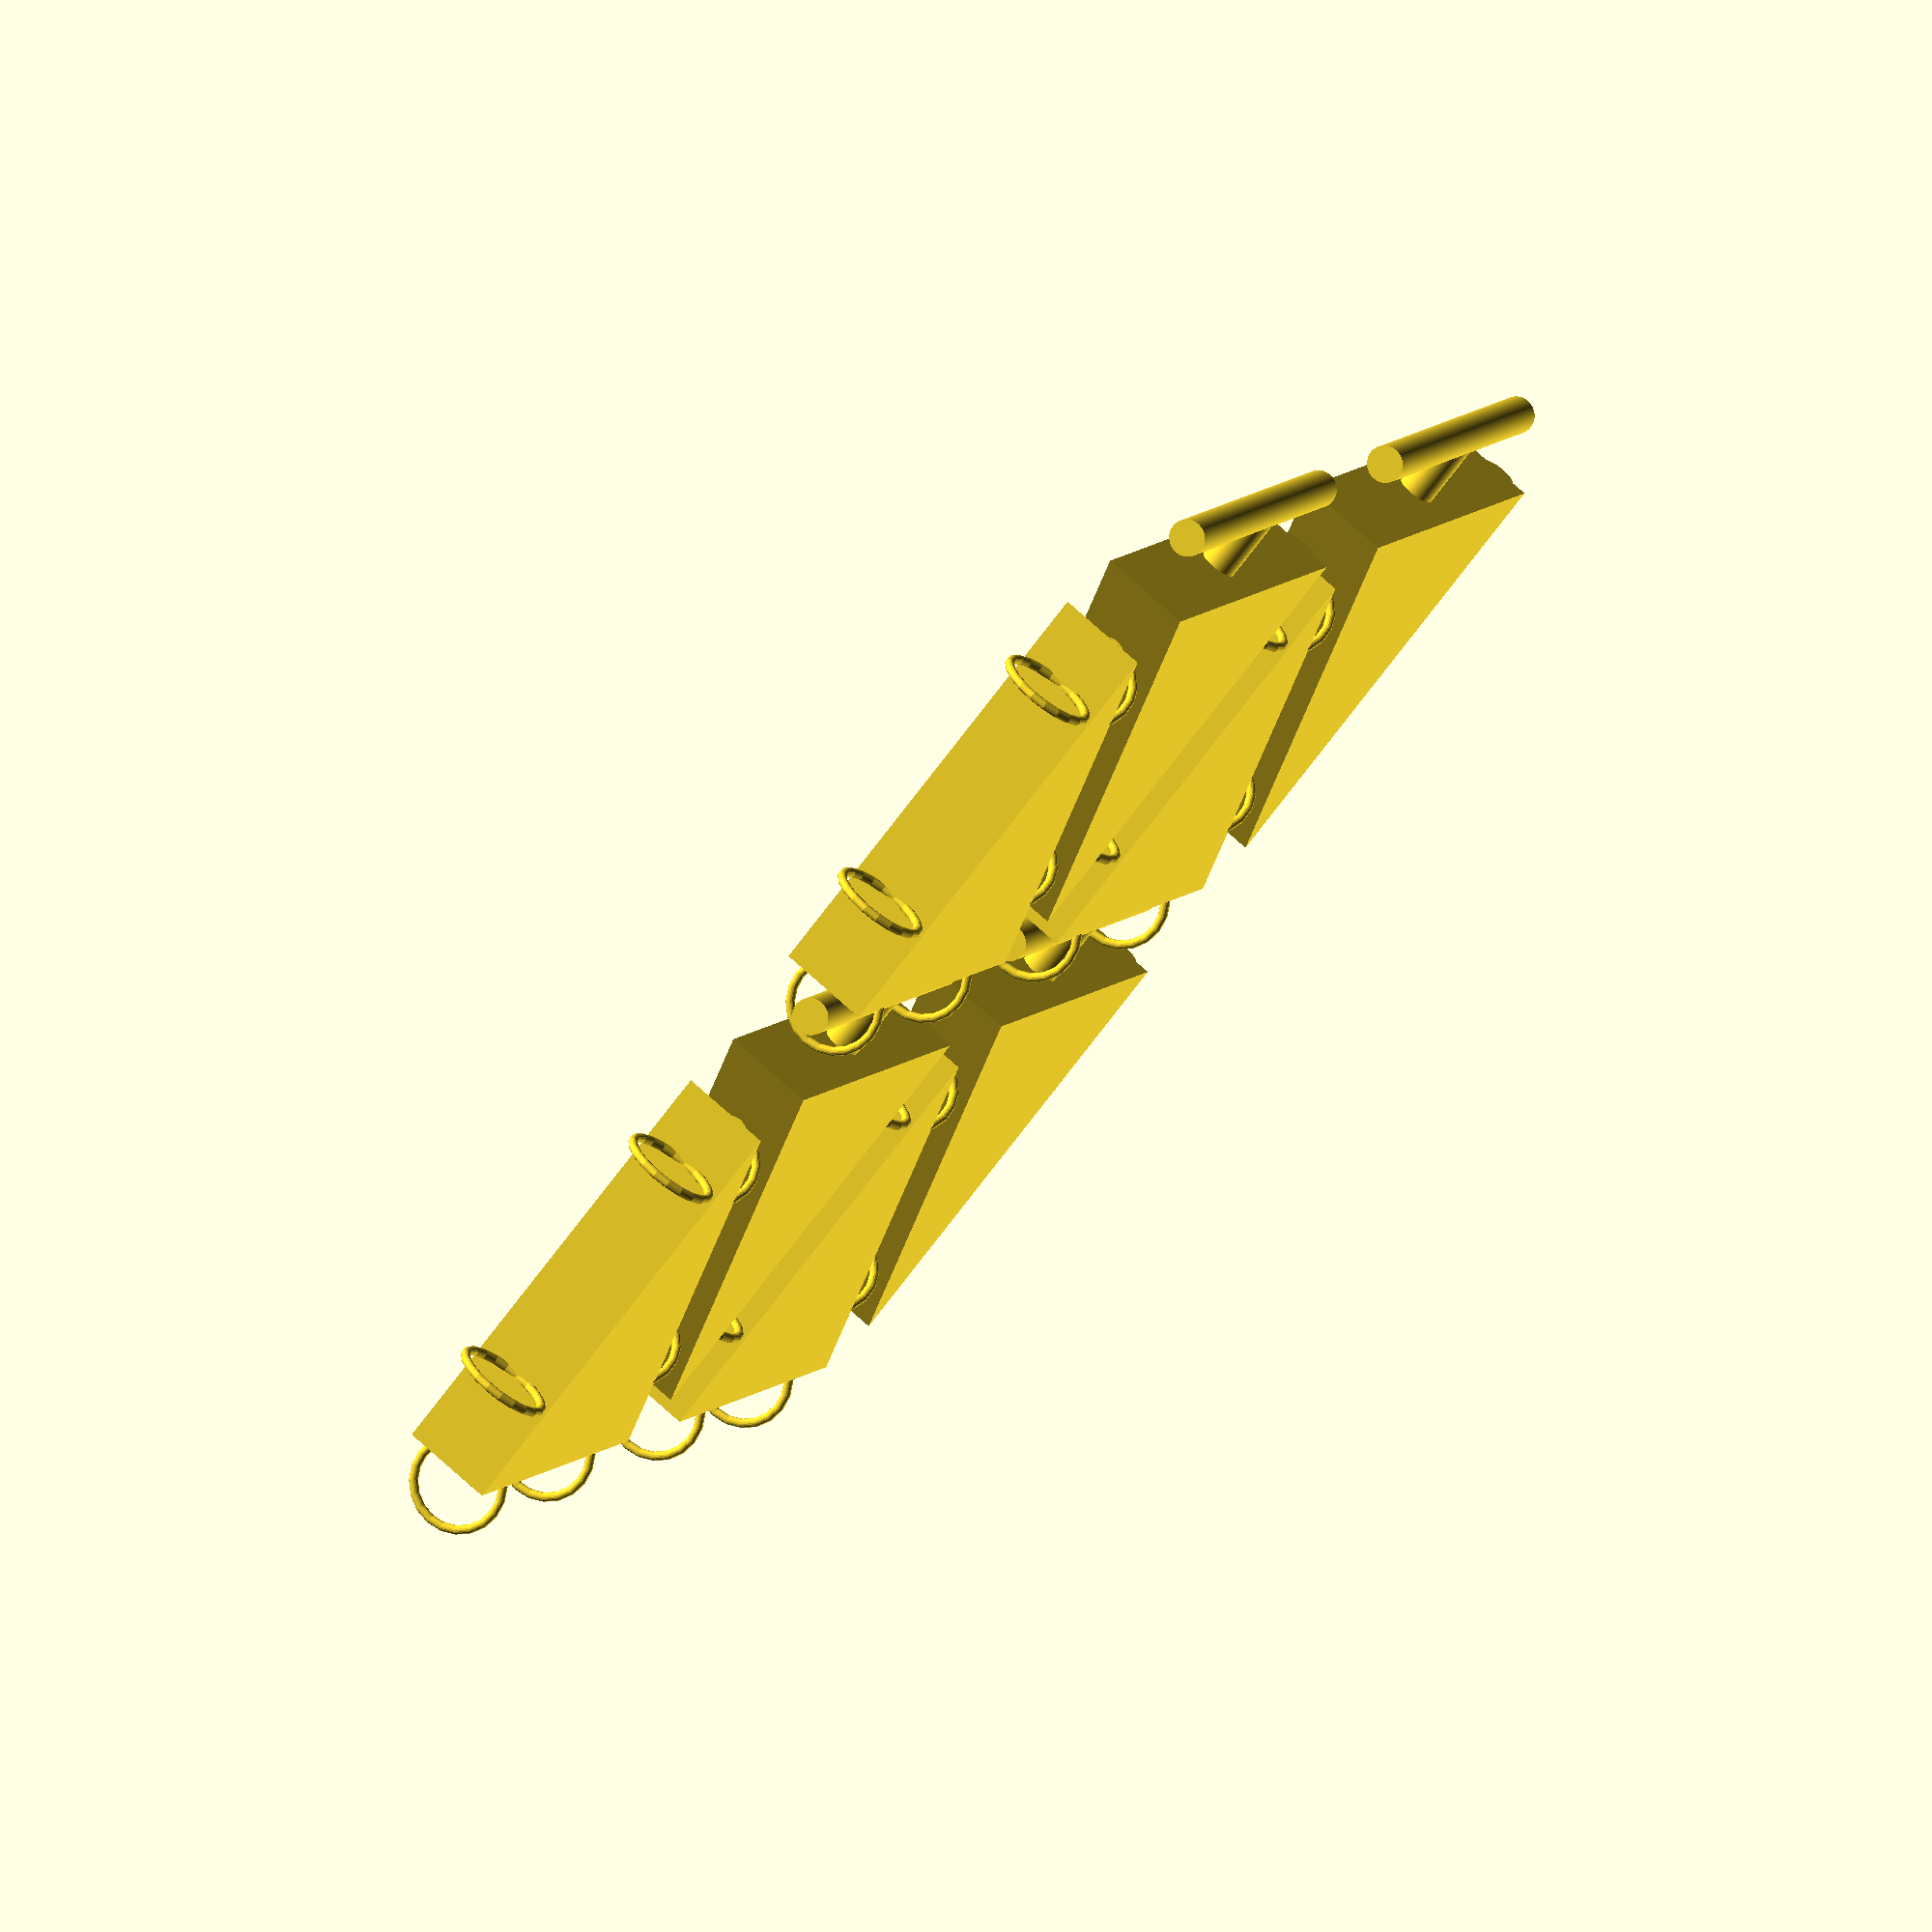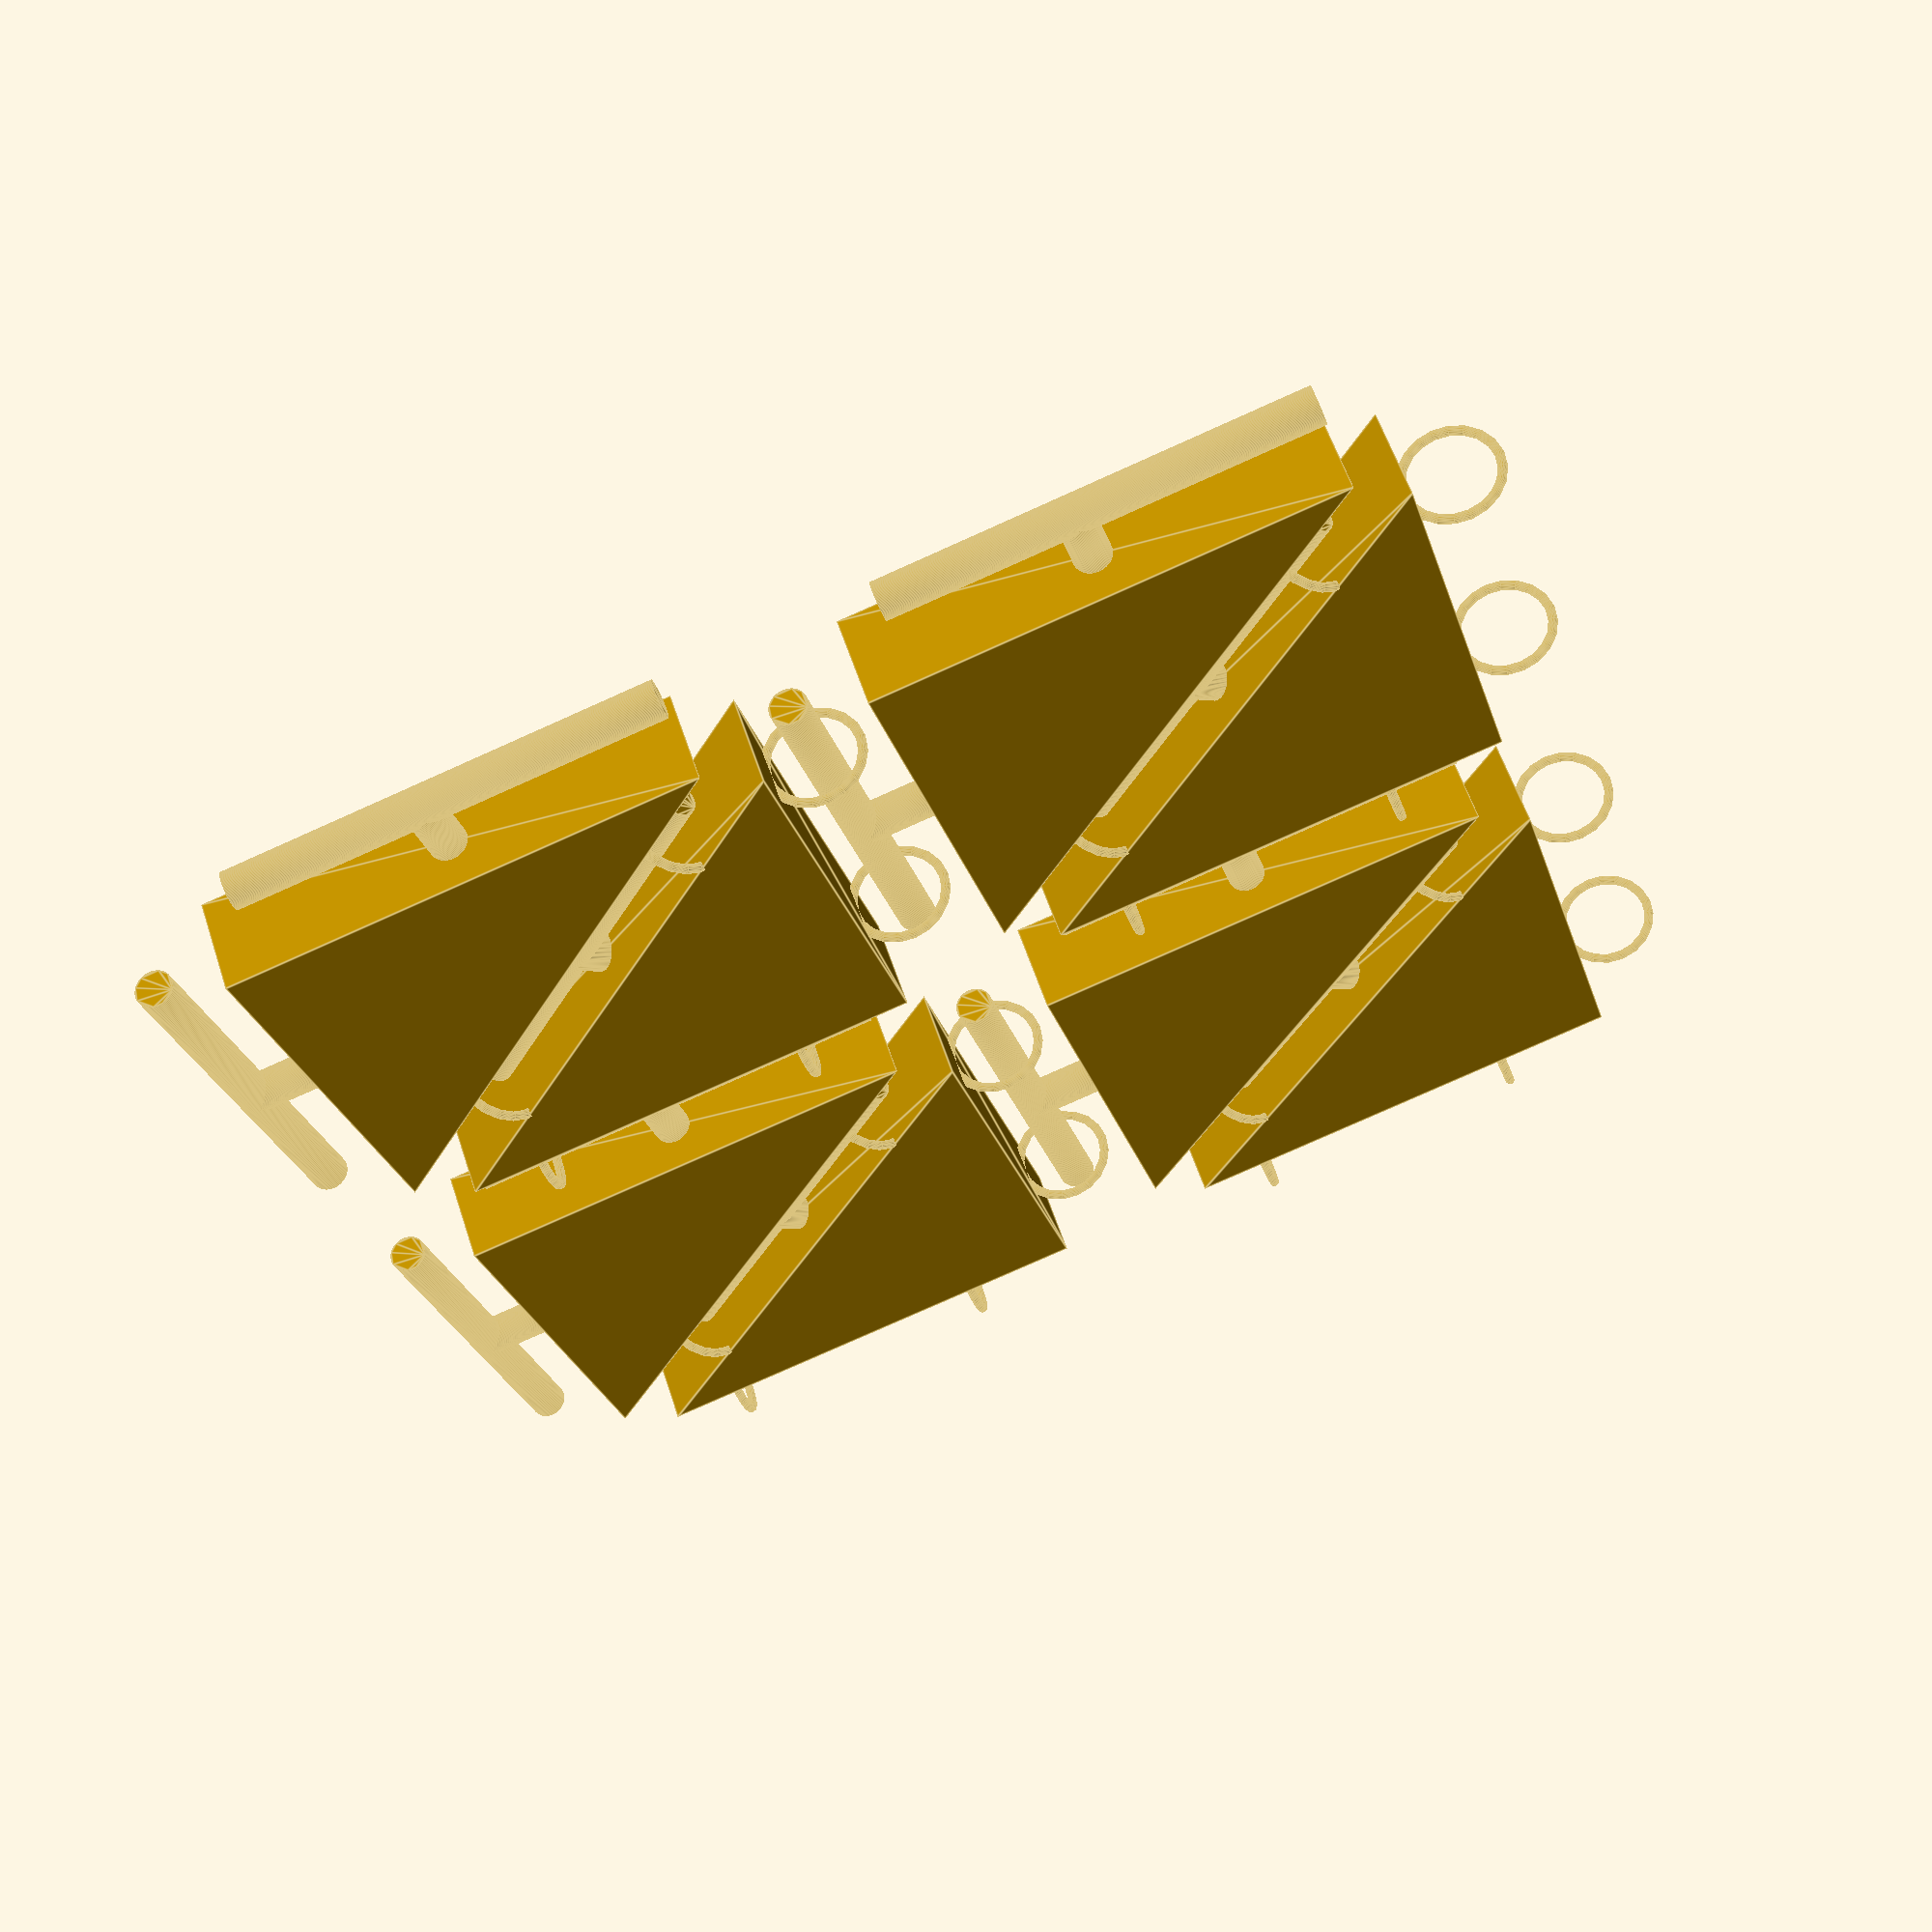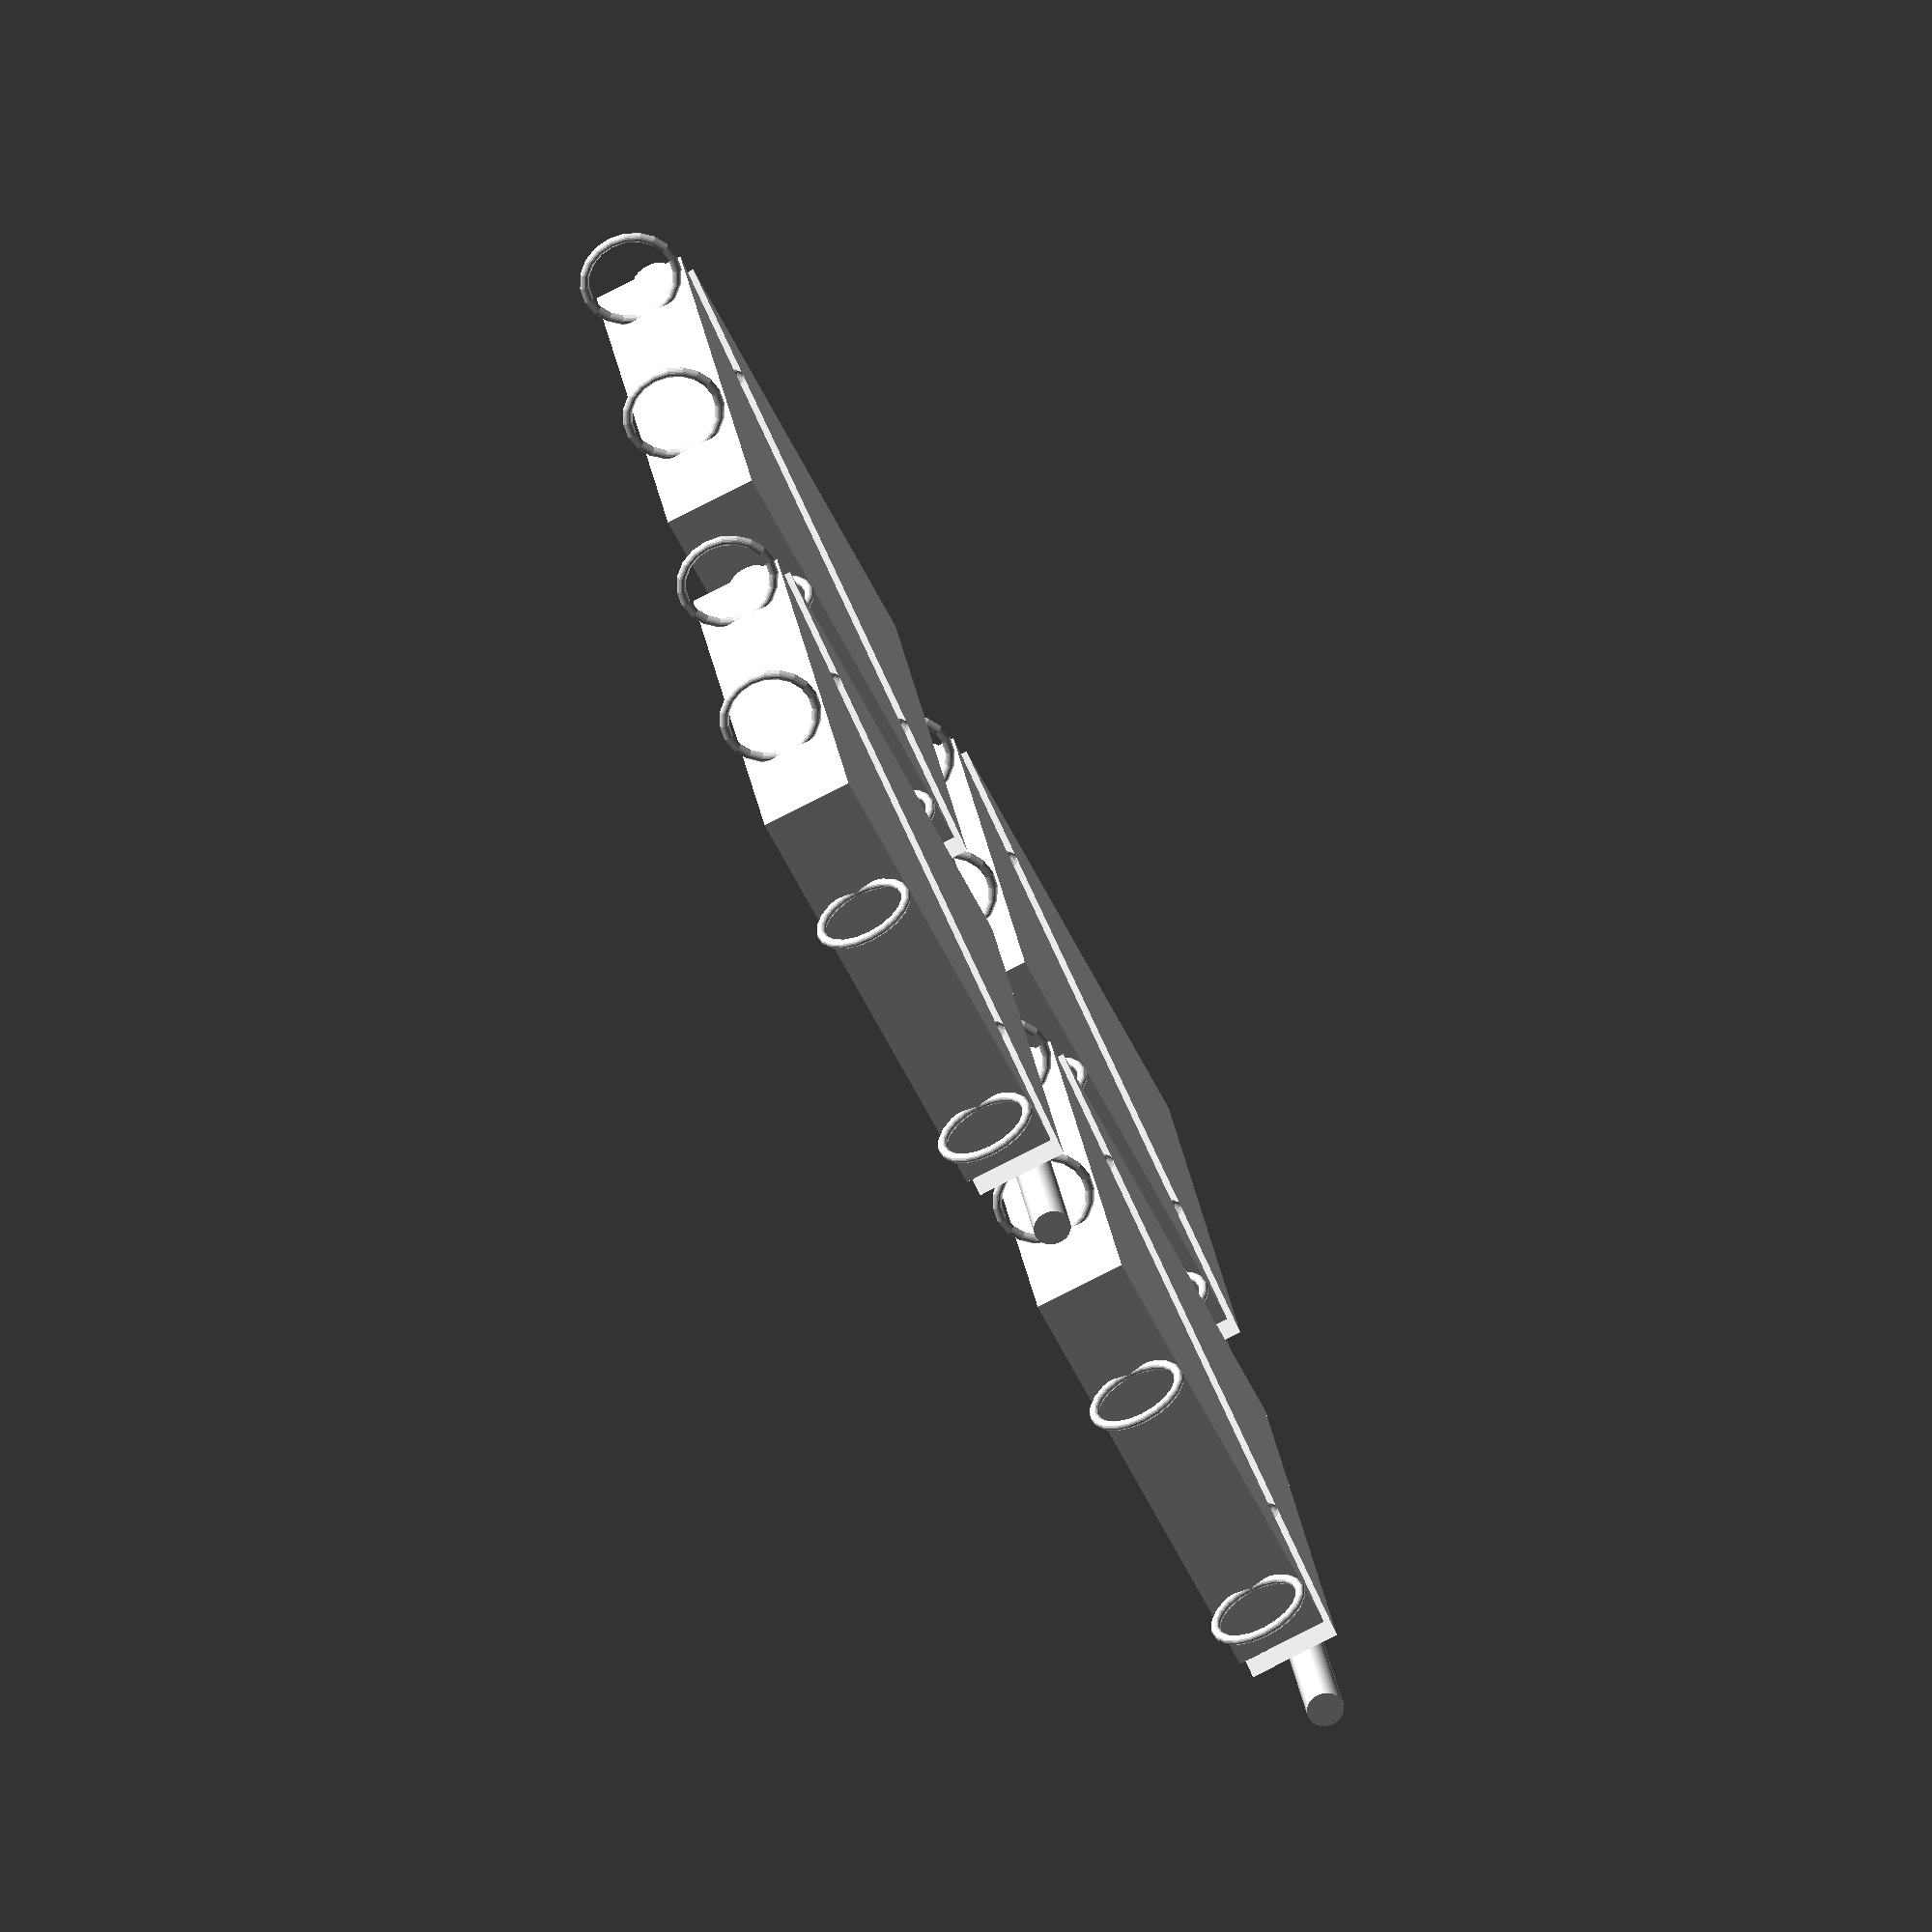
<openscad>
// polygon_areas.scad: Another recursion example 

// Draw all geometry
unit_cell();
translate([13.5, 0]) unit_cell();
translate([0, 13.5]) unit_cell();
translate([13.5, 13.5]) unit_cell();

module unit_cell() {
    primal_tile();
    dual_tile();
}

module basic_tile() {
    translate([0, 0, -1]) linear_extrude(height=2) polygon([
        [0, 0],
        [10, 0],
        [0, 10]
    ]);
}

module primal_tile() {
    union() {
        basic_tile();
        translate([-0.9, 8.5]) torus(1, 1.1);
        translate([-0.9, 2.5]) torus(1, 1.1);
        
        rotate(a=90, v=[0, 0, 1]) {
            translate([-0.9, -8.5]) torus(1, 1.1);
            translate([-0.9, -2.5]) torus(1, 1.1);
        }
        
        translate([1, -1])
        rotate(a=45, v=[0, 0, 1]) {
            translate([-4.75, -4.75])
                // FIXME: there is a definite placement error here.
                cross_bar(10, 1);
        }
    }
}

module cross_bar(height=10, shear=1) {
    union () {
        translate([height + 2.5 * shear, height]) bar(0.4, height - shear);
        translate([height + shear, (height / 2) + shear])
        rotate(a=90, v=[0, 0, 1])
            bar(0.4, 1.5);
    }
}

module dual_tile() {
    union () {
        rotate(a=180, v=[0, 0, 1])
        translate([-11, -11])
            basic_tile();
        cross_bar();
        
        translate([11.5, 0])
        rotate(a=90, v=[0, 0, 1])        
            cross_bar();
        
        translate([8.25, 2.25])
            rotate(a=45, v=[0, 0, 1])
            torus(1, 1.1);
        
        translate([2.25, 8.25])
            rotate(a=45, v=[0, 0, 1])
            torus(1, 1.1);
    }
}

module torus(inner_r, outer_r) {
    rotate(a=90, v=[1, 0, 0]) 
    rotate_extrude($fn=20)
        translate([inner_r, 0, 0])
        circle(r = outer_r - inner_r);
}

module bar(r, h) {
    rotate(a=90, v=[1, 0, 0])
    linear_extrude(height=h)
        circle(r=r, $fn=100);
}    


// One shape with corresponding text
module shapeWithArea(num, r) {
    polygon(ngon(num, r));
    translate([0,-20]) 
        color("Cyan") 
            text(str(round(area(ngon(num, r)))), halign="center", size=8);
}

// Simple list comprehension for creating N-gon vertices
function ngon(num, r) = 
  [for (i=[0:num-1], a=i*360/num) [ r*cos(a), r*sin(a) ]];

// Area of a triangle with the 3rd vertex in the origin
function triarea(v0, v1) = cross(v0, v1) / 2;

// Area of a polygon using the Shoelace formula
function area(vertices) =
  let (areas = [let (num=len(vertices))
                  for (i=[0:num-1]) 
                    triarea(vertices[i], vertices[(i+1)%num])
               ])
      sum(areas);

// Recursive helper function: Sums all values in a list.
// In this case, sum all partial areas into the final area.
function sum(values,s=0) =
  s == len(values) - 1 ? values[s] : values[s] + sum(values,s+1);


echo(version=version());
// Written in 2015 by Marius Kintel <marius@kintel.net>
//
// To the extent possible under law, the author(s) have dedicated all
// copyright and related and neighboring rights to this software to the
// public domain worldwide. This software is distributed without any
// warranty.
//
// You should have received a copy of the CC0 Public Domain
// Dedication along with this software.
// If not, see <http://creativecommons.org/publicdomain/zero/1.0/>.

</openscad>
<views>
elev=104.3 azim=27.7 roll=48.0 proj=o view=wireframe
elev=301.7 azim=253.8 roll=341.9 proj=p view=edges
elev=258.7 azim=160.5 roll=242.9 proj=o view=wireframe
</views>
